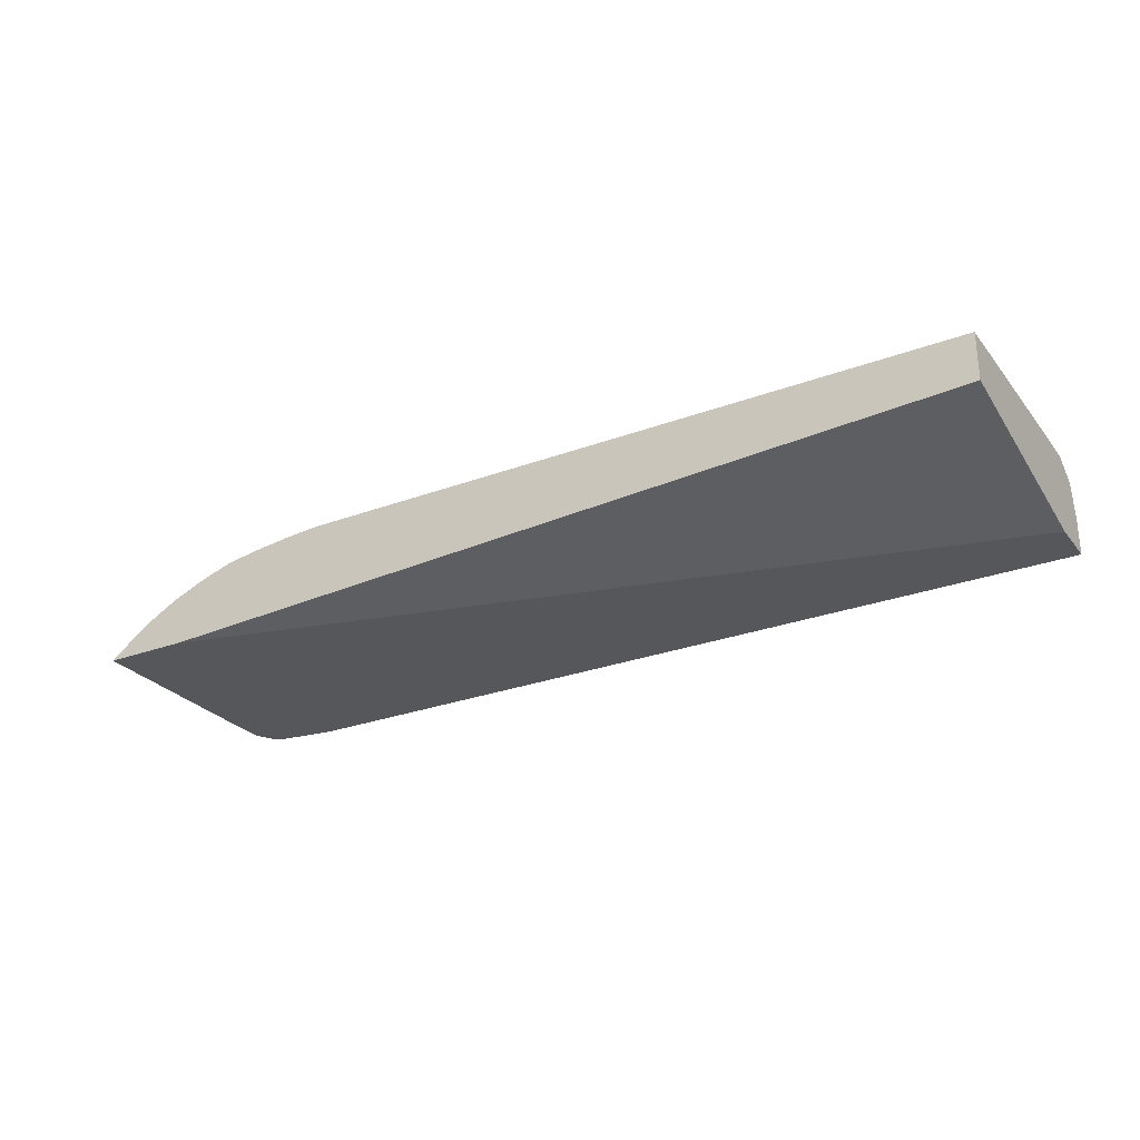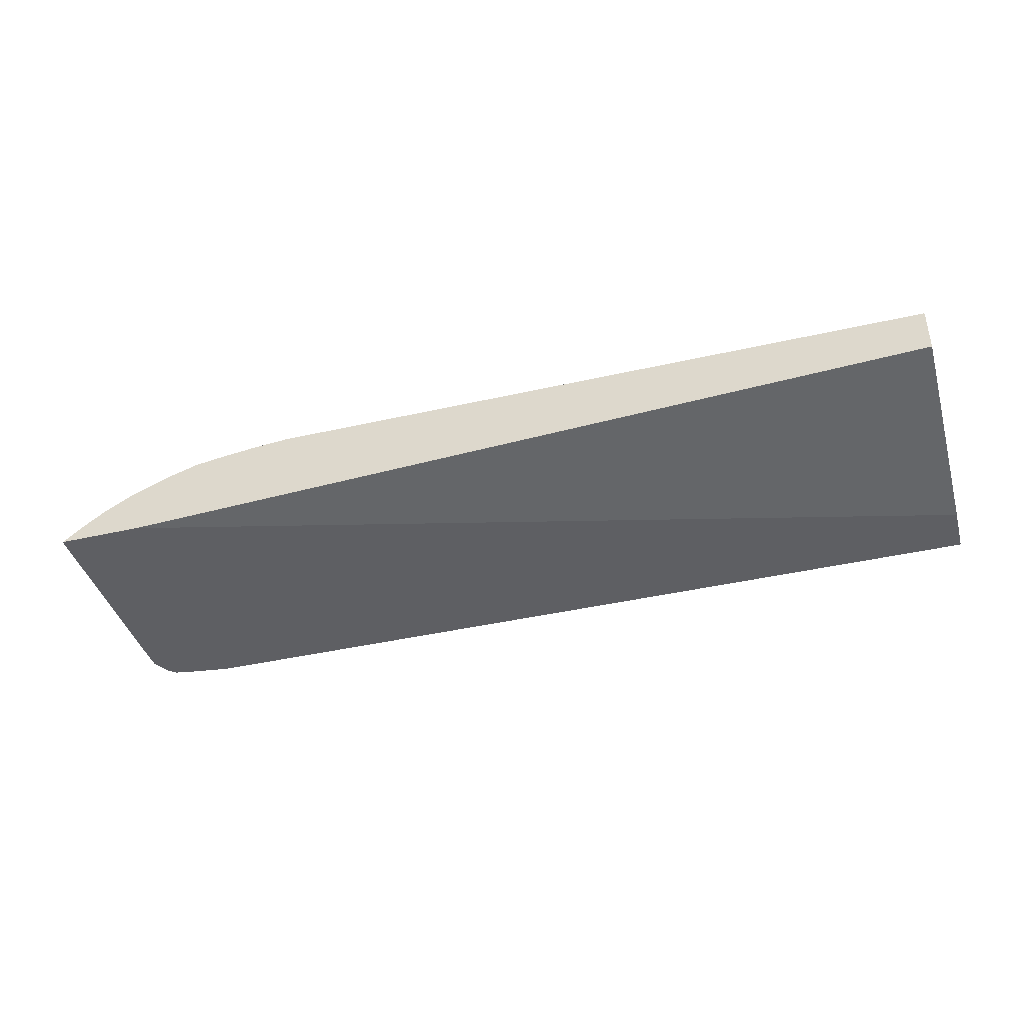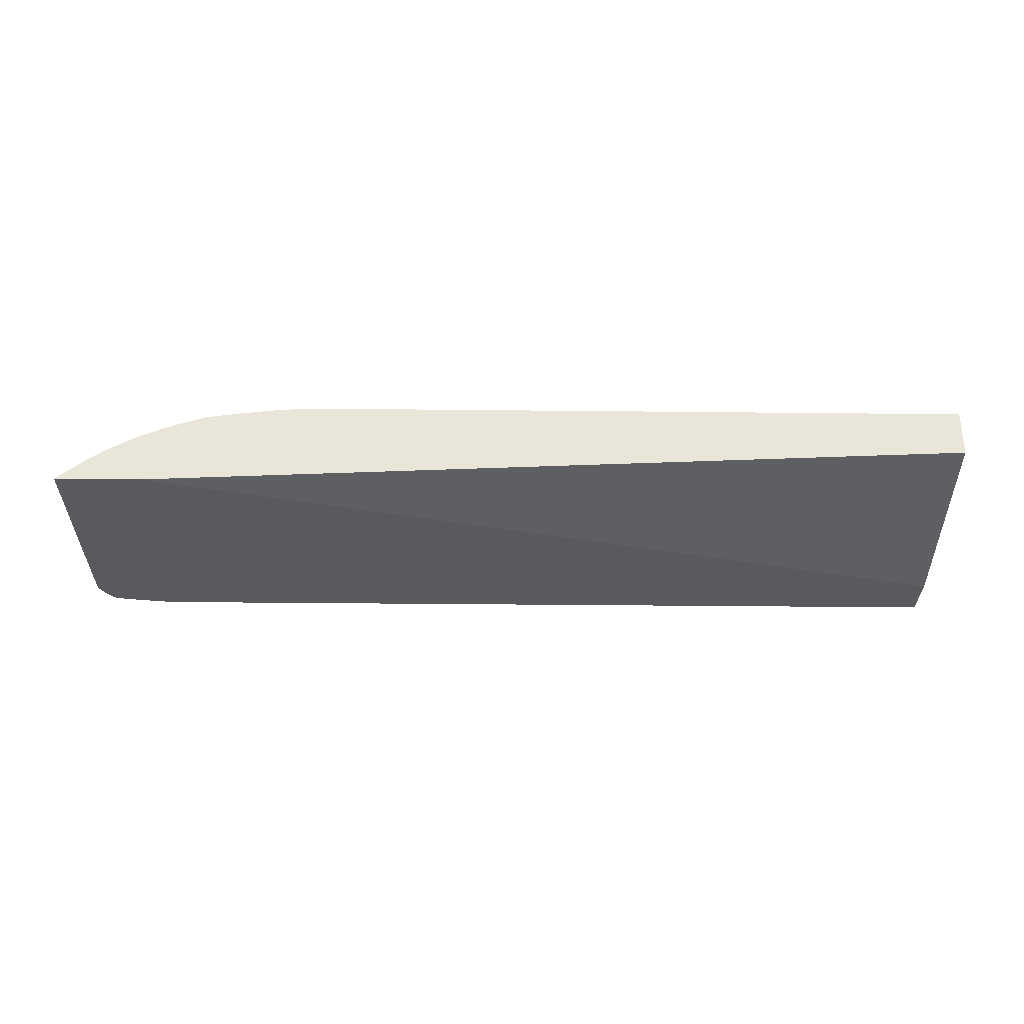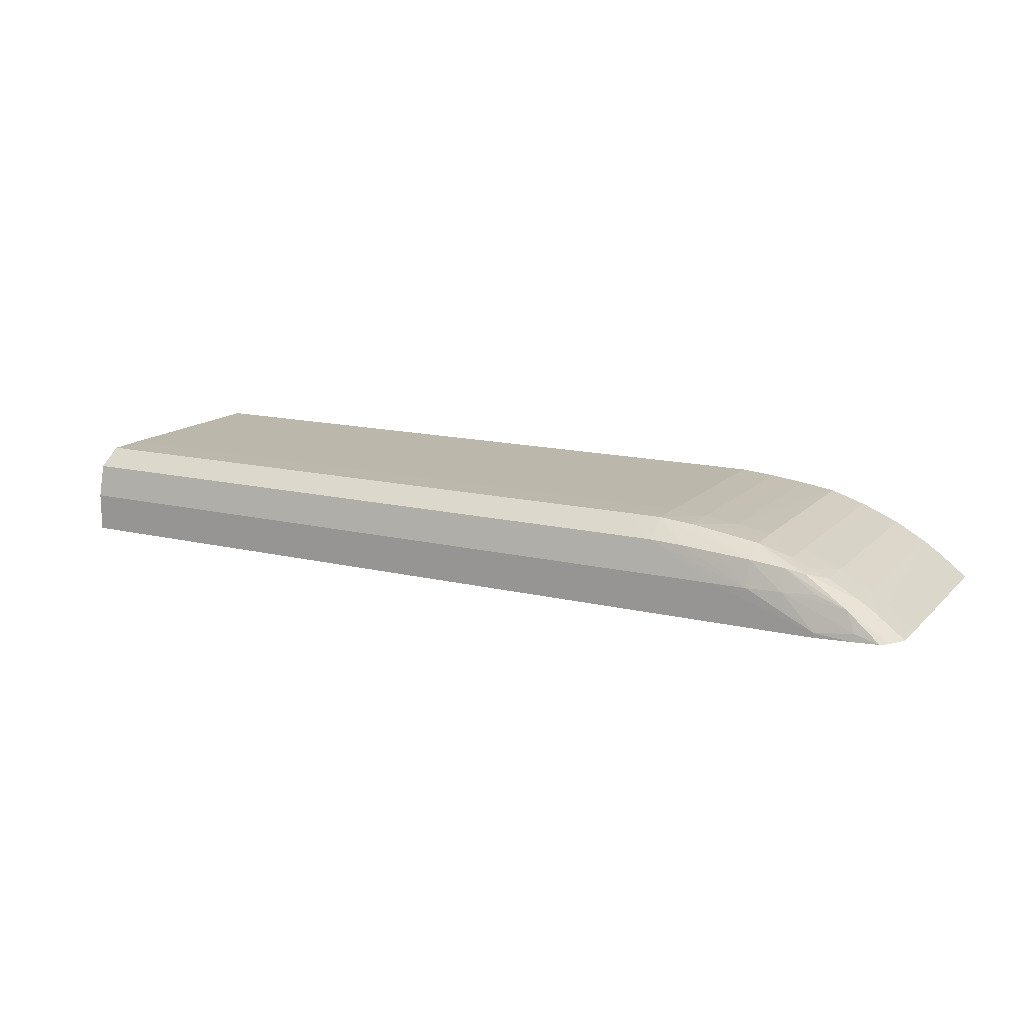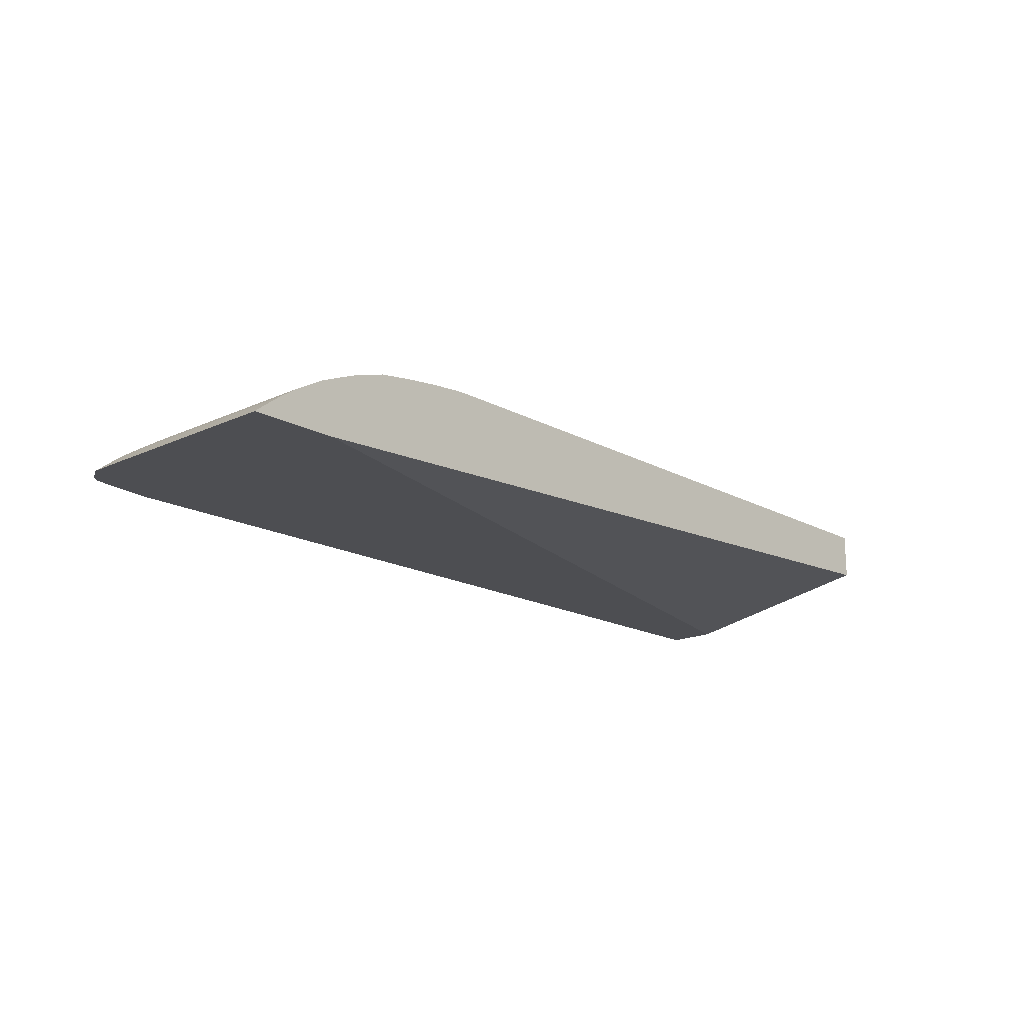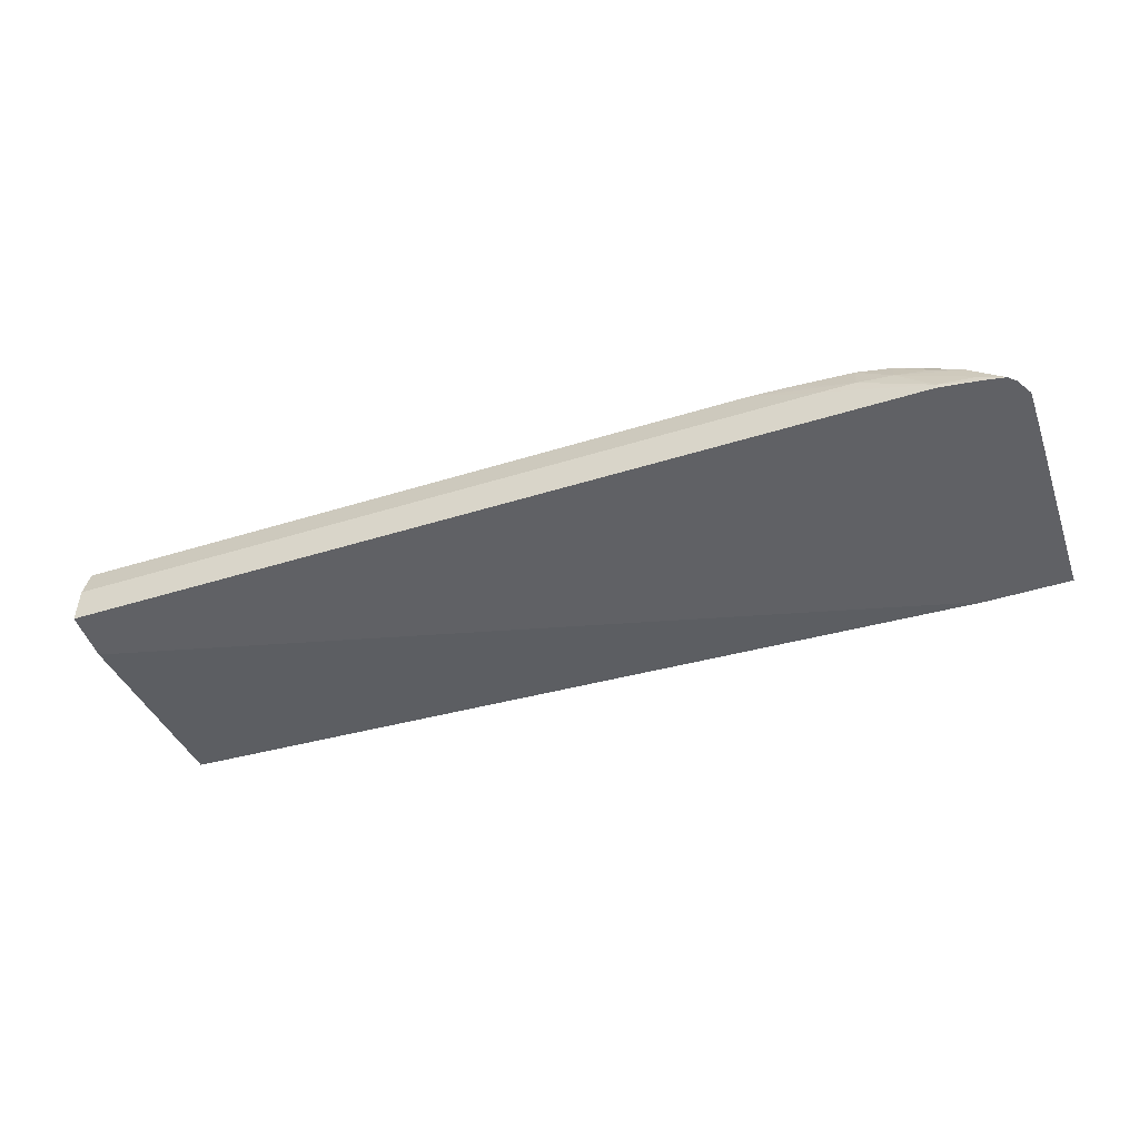
<metadata>
{"format":"obj","ext":"obj","renderer":"f3d","projection":"perspective","resolution":1024,"background":"white","views":[{"elev":-27.2,"azim":-150.0,"up":"+Y"},{"elev":-40.6,"azim":-164.3,"up":"+Y"},{"elev":-30.8,"azim":179.1,"up":"+Y"},{"elev":14.5,"azim":27.7,"up":"+Y"},{"elev":-17.2,"azim":132.7,"up":"+Y"},{"elev":-48.9,"azim":18.9,"up":"+Y"}]}
</metadata>
<code>
v 0.1937 0.2957 0.1495
v 0.1937 0.2897 0.1809
v 0.1937 0.3021 0.1495
v 0.3171 0.2897 0.1495
v 0.1937 0.2897 0.1883
v 0.1937 0.3026 0.1538
v 0.1937 0.3026 0.1495
v 0.3296 0.2897 0.1495
v 0.1937 0.2954 0.1883
v 0.3182 0.2897 0.1883
v 0.1937 0.3027 0.1787
v 0.2884 0.3026 0.1495
v 0.3281 0.2909 0.1495
v 0.3296 0.2897 0.1762
v 0.1937 0.2998 0.1873
v 0.3033 0.2954 0.1883
v 0.3235 0.2897 0.1876
v 0.3182 0.2904 0.1883
v 0.1937 0.3026 0.1836
v 0.2884 0.3027 0.1787
v 0.2934 0.3027 0.1787
v 0.2934 0.3026 0.1495
v 0.3281 0.2909 0.1787
v 0.3256 0.2928 0.1495
v 0.3256 0.2928 0.1787
v 0.3296 0.2897 0.1787
v 0.1937 0.3002 0.1872
v 0.2884 0.3002 0.1872
v 0.3083 0.2954 0.1883
v 0.2934 0.3002 0.1872
v 0.327 0.2897 0.187
v 0.3236 0.2909 0.1874
v 0.3132 0.2954 0.1878
v 0.2884 0.3026 0.1836
v 0.2934 0.3026 0.1836
v 0.2983 0.3023 0.1787
v 0.2983 0.3022 0.1495
v 0.3281 0.2908 0.1836
v 0.3296 0.2897 0.1836
v 0.3231 0.2945 0.1495
v 0.3231 0.2945 0.1787
v 0.3255 0.2928 0.1836
v 0.3083 0.2992 0.1872
v 0.3033 0.2995 0.1872
v 0.2983 0.2999 0.1872
v 0.3281 0.2897 0.1861
v 0.3222 0.2939 0.1868
v 0.3132 0.2985 0.1867
v 0.3179 0.2955 0.1871
v 0.2983 0.3022 0.1836
v 0.3033 0.3016 0.1787
v 0.3033 0.3016 0.1495
v 0.3026 0.3017 0.1495
v 0.3225 0.2949 0.1495
v 0.3187 0.297 0.1787
v 0.3186 0.2969 0.1836
v 0.3231 0.2944 0.1836
v 0.3083 0.3007 0.1836
v 0.3033 0.3014 0.1836
v 0.316 0.298 0.1862
v 0.3083 0.3008 0.1787
v 0.3083 0.3008 0.1495
v 0.3076 0.3009 0.1495
v 0.3187 0.297 0.1495
v 0.3165 0.2979 0.1495
v 0.3162 0.298 0.1787
v 0.3161 0.298 0.1836
v 0.3132 0.2992 0.1836
v 0.3132 0.2993 0.1787
v 0.3126 0.2995 0.1495
v 0.3158 0.2982 0.1495
v 0.3132 0.2993 0.1495
f 1 2 5
f 1 5 9
f 1 9 15
f 1 15 27
f 1 27 19
f 1 19 11
f 1 11 6
f 1 6 3
f 1 3 7
f 1 7 12
f 1 12 22
f 1 22 37
f 1 37 53
f 1 53 52
f 1 52 63
f 1 63 62
f 1 62 70
f 1 70 72
f 1 72 71
f 1 71 65
f 1 65 64
f 1 64 54
f 1 54 40
f 1 40 24
f 1 24 13
f 1 13 8
f 1 8 4
f 1 4 2
f 2 4 8
f 2 8 14
f 2 14 26
f 2 26 39
f 2 39 46
f 2 46 31
f 2 31 17
f 2 17 10
f 2 10 5
f 3 6 7
f 5 10 18
f 5 18 16
f 5 16 9
f 6 11 7
f 7 11 20
f 7 20 12
f 8 13 14
f 9 16 15
f 10 17 18
f 11 19 34
f 11 34 20
f 12 20 21
f 12 21 22
f 13 23 14
f 13 24 25
f 13 25 23
f 14 23 26
f 15 16 28
f 15 28 27
f 16 18 29
f 16 29 30
f 16 30 28
f 17 31 32
f 17 32 18
f 18 32 33
f 18 33 29
f 19 27 28
f 19 28 34
f 20 34 35
f 20 35 21
f 21 35 36
f 21 36 22
f 22 36 37
f 23 25 38
f 23 38 39
f 23 39 26
f 24 40 25
f 25 41 42
f 25 42 38
f 25 40 41
f 28 30 34
f 29 33 43
f 29 43 44
f 29 44 45
f 29 45 30
f 30 35 34
f 30 45 35
f 31 46 47
f 31 47 32
f 32 47 33
f 33 48 43
f 33 47 49
f 33 49 48
f 35 45 43
f 35 43 50
f 35 50 36
f 36 50 51
f 36 51 52
f 36 52 53
f 36 53 37
f 38 46 39
f 38 42 46
f 40 54 41
f 41 54 55
f 41 55 56
f 41 56 57
f 41 57 42
f 42 57 47
f 42 47 46
f 43 48 58
f 43 58 59
f 43 59 50
f 43 45 44
f 47 57 60
f 47 60 48
f 47 48 49
f 48 60 58
f 50 59 51
f 51 59 58
f 51 58 61
f 51 61 62
f 51 62 63
f 51 63 52
f 54 64 55
f 55 64 65
f 55 65 66
f 55 66 67
f 55 67 56
f 56 67 60
f 56 60 57
f 58 60 68
f 58 68 61
f 60 67 68
f 61 68 69
f 61 69 70
f 61 70 62
f 65 71 66
f 66 71 69
f 66 69 67
f 67 69 68
f 69 71 72
f 69 72 70

</code>
